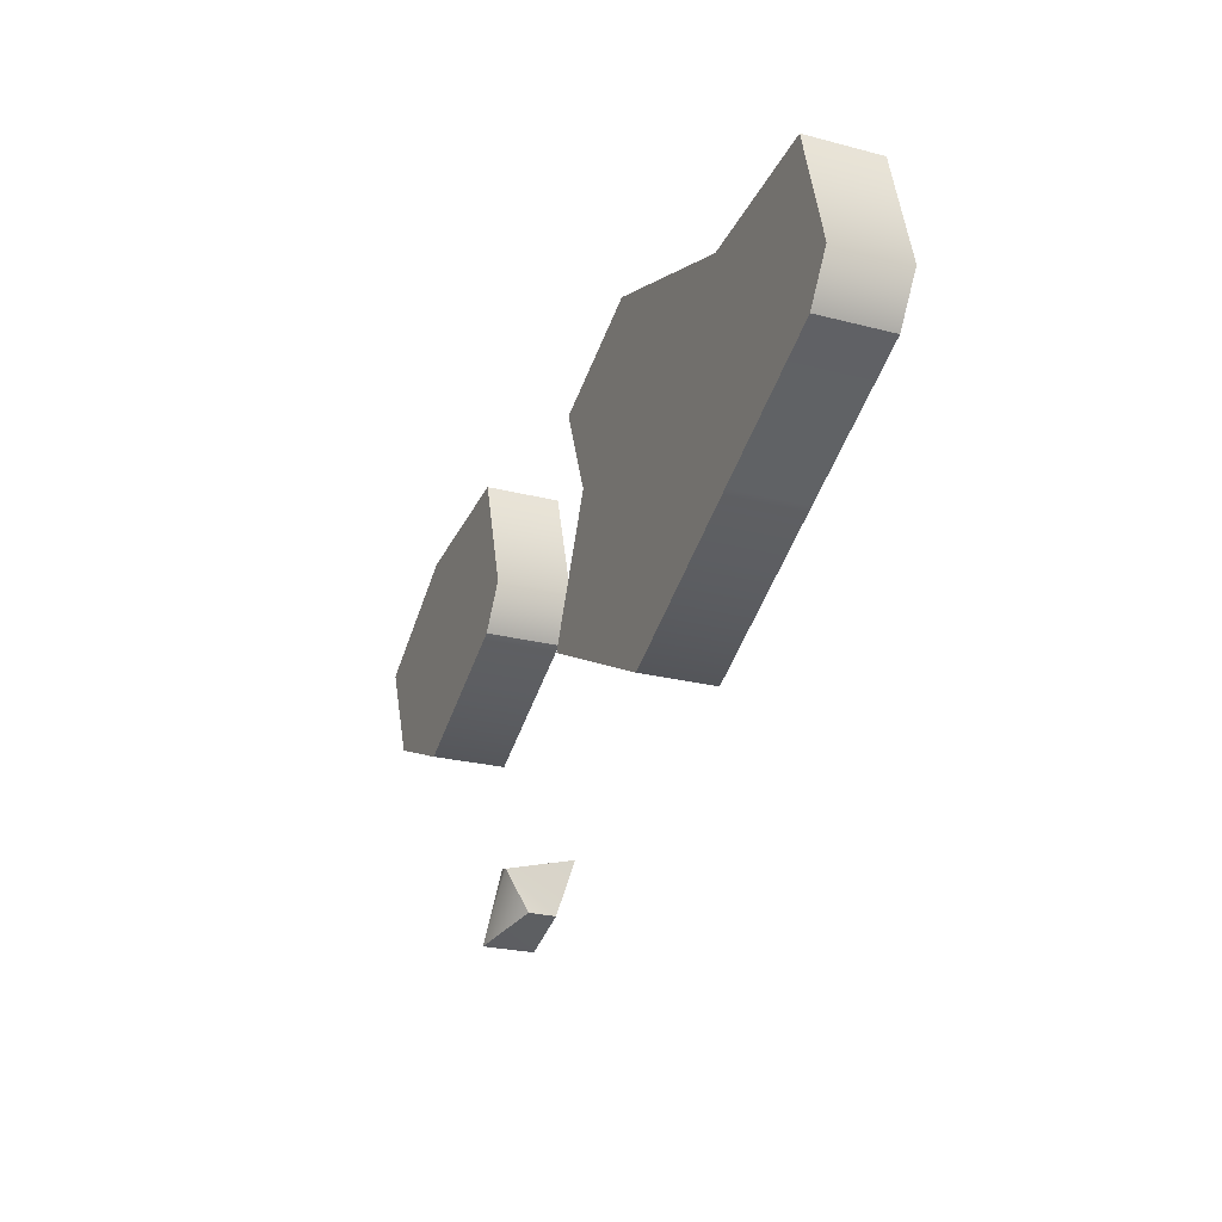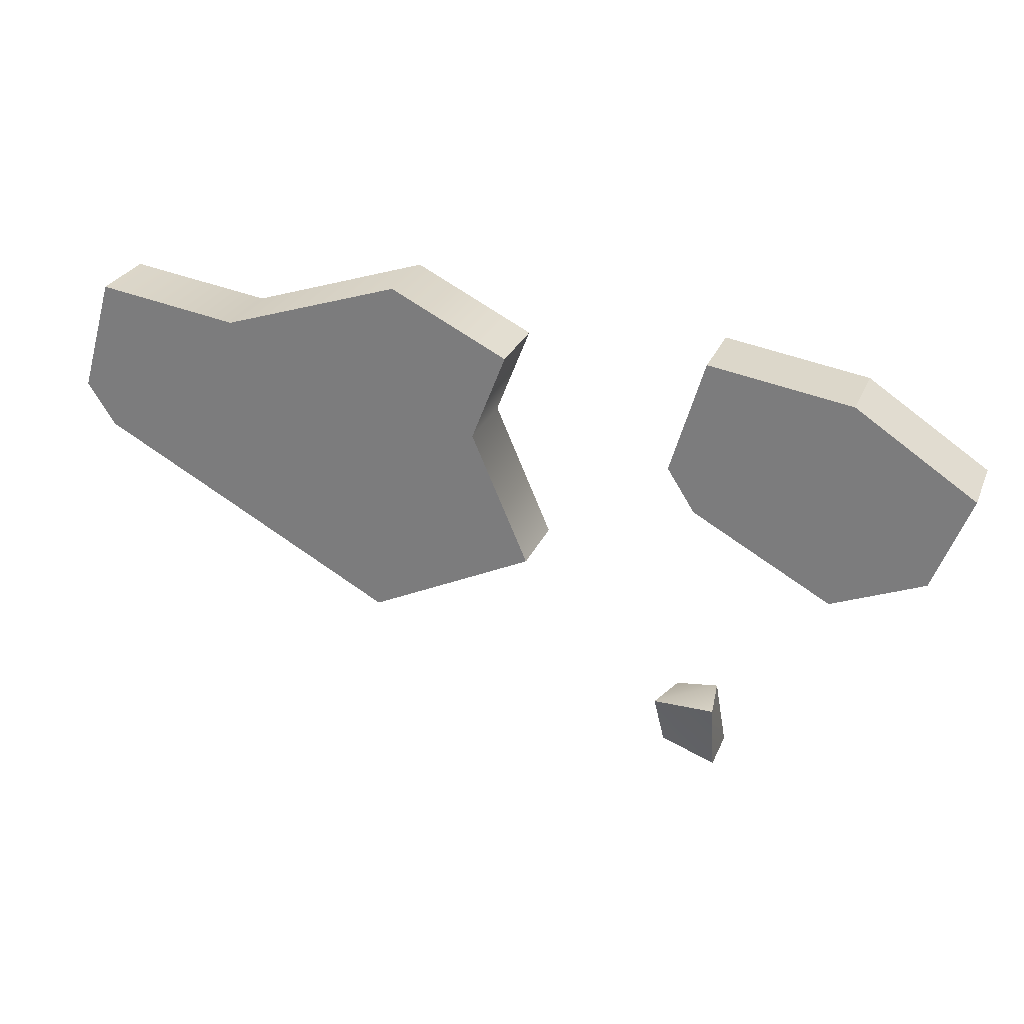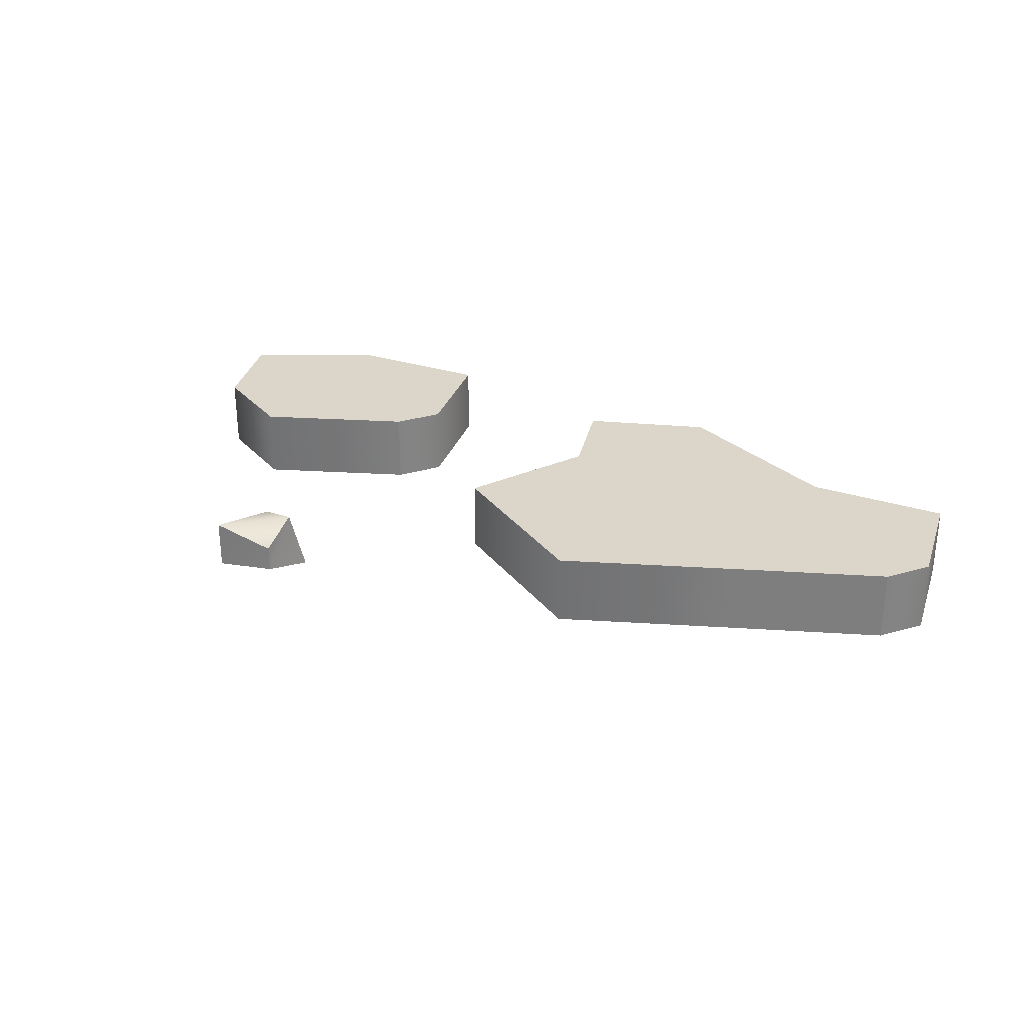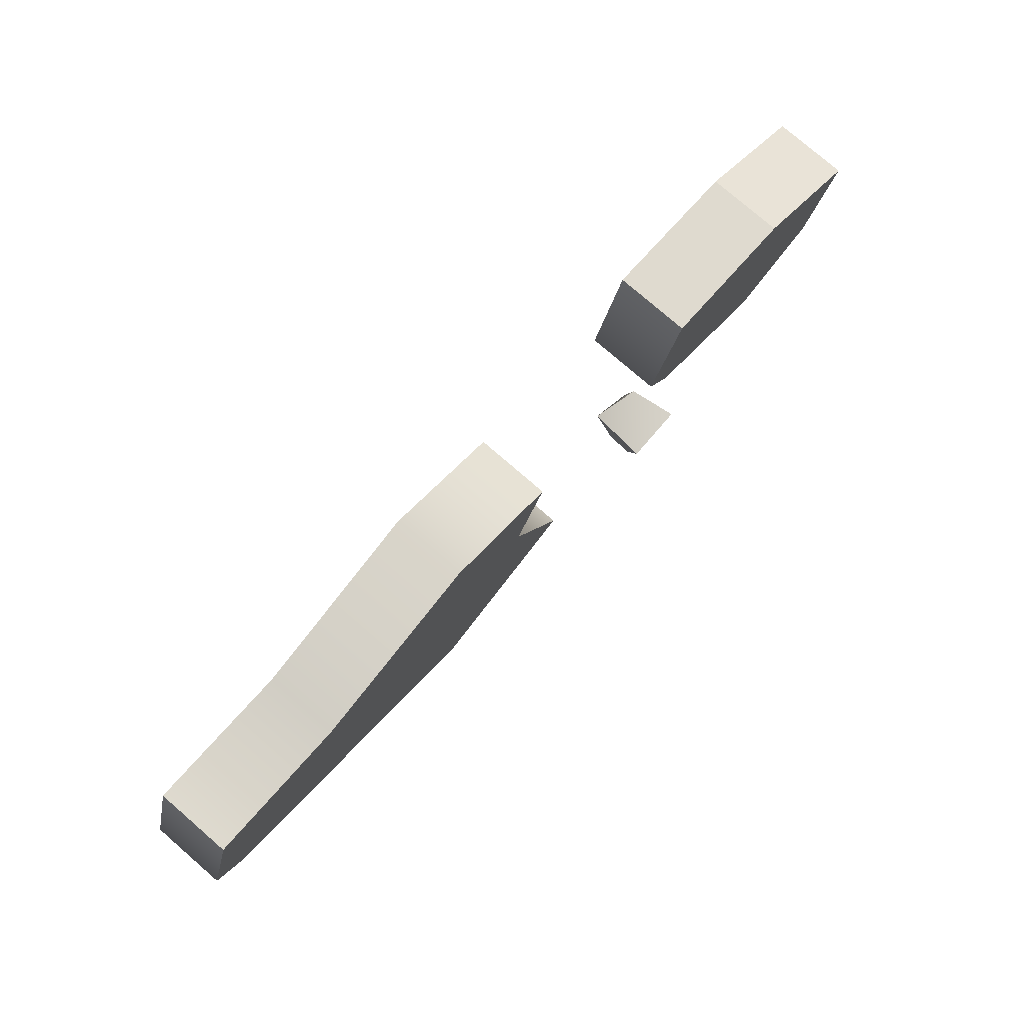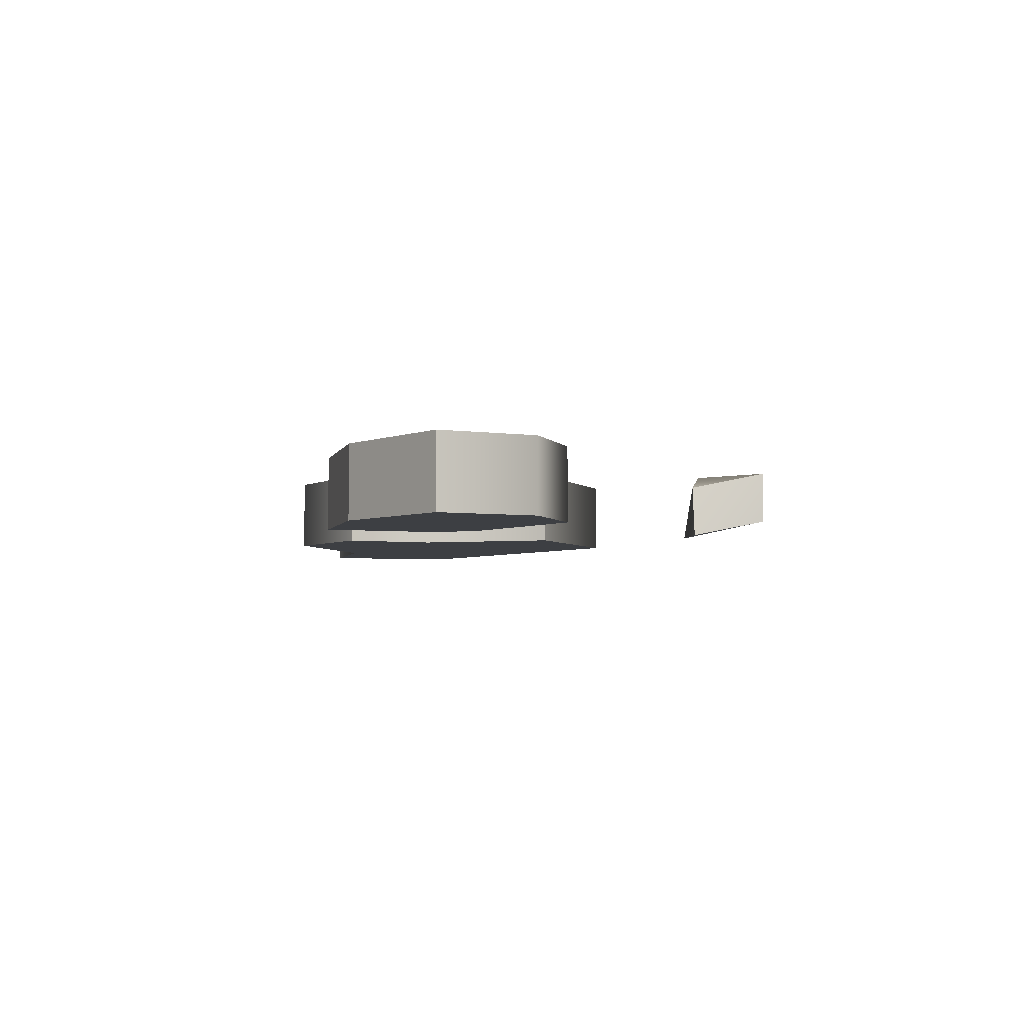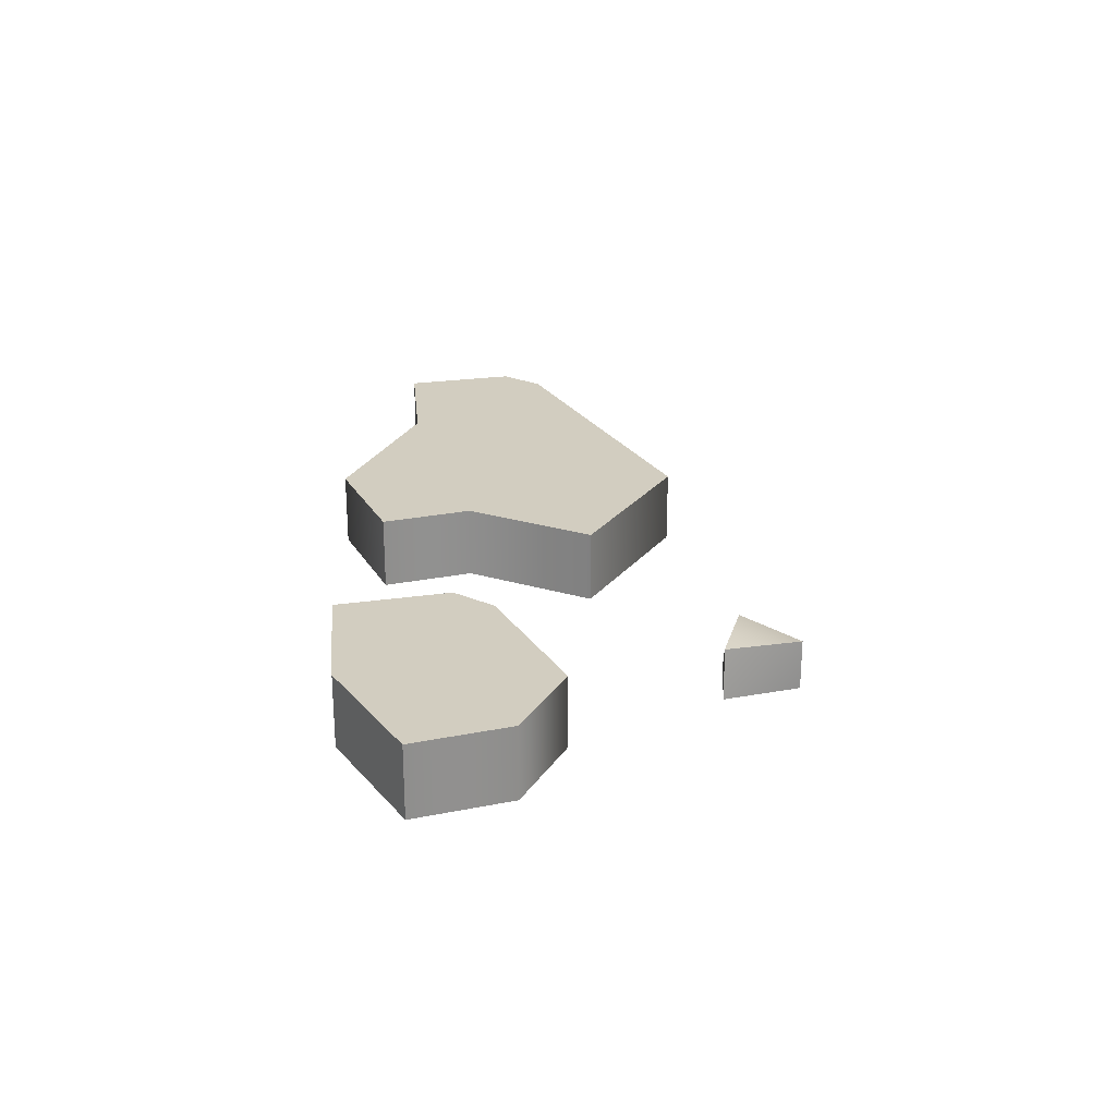
<metadata>
{"format":"obj","ext":"obj","renderer":"f3d","projection":"perspective","resolution":1024,"background":"white","views":[{"elev":-23.6,"azim":-113.8,"up":"+Z"},{"elev":27.0,"azim":19.5,"up":"+Z"},{"elev":29.7,"azim":-146.1,"up":"+Y"},{"elev":78.2,"azim":-49.2,"up":"+Z"},{"elev":-4.1,"azim":85.4,"up":"+Y"},{"elev":24.5,"azim":93.0,"up":"+Y"}]}
</metadata>
<code>
g default
v -66.02 -0 33.95
v -22.65 -0 27.47
v 32.2 -0 45.52
v 67.88 -0 27.81
v -76 0 -0.6633
v -25.01 0 -36.67
v 24.38 0 -63.53
v 57.39 -0 0.996
v -67.56 0 -13.66
v 74.8 0 -39.21
v -66.02 22.43 33.95
v -22.65 22.43 27.47
v 32.2 22.43 45.52
v 67.88 22.43 27.81
v -76 22.43 -0.6633
v -25.01 22.43 -36.67
v 24.38 22.43 -63.53
v 57.39 22.43 0.996
v -67.56 22.43 -13.66
v 74.8 22.43 -39.21
g KamiDebritA
f 2 5 6
f 5 2 1
f 8 6 7
f 6 8 2
f 3 2 8
f 8 4 3
f 5 9 6
f 10 8 7
f 19 12 16
f 12 15 11
f 16 13 18
f 13 16 12
f 13 14 18
f 18 17 16
f 12 19 15
f 17 18 20
f 1 2 12
f 12 11 1
f 2 3 13
f 13 12 2
f 3 4 14
f 14 13 3
f 4 8 18
f 18 14 4
f 8 10 20
f 20 18 8
f 10 7 17
f 17 20 10
f 7 6 16
f 16 17 7
f 6 9 19
f 19 16 6
f 9 5 15
f 15 19 9
f 5 1 11
f 11 15 5
g default
v 129.4 -0 34.52
v 172.7 -0 27.67
v 119.1 0 0
v 169.8 0 -36.45
v 197.9 0 -25
v 127.5 0 -13.07
v 209.1 -0 3.731
v 129.4 22.43 34.52
v 172.7 22.43 27.67
v 119.1 22.43 0
v 169.8 22.43 -36.45
v 197.9 22.43 -25
v 127.5 22.43 -13.07
v 209.1 22.43 3.731
g KamiDebritB
f 22 23 24
f 23 22 21
f 23 26 24
f 33 29 31
f 29 30 28
f 29 33 30
f 21 22 29
f 29 28 21
f 27 25 32
f 32 34 27
f 25 24 31
f 31 32 25
f 24 26 33
f 33 31 24
f 26 23 30
f 30 33 26
f 23 21 28
f 28 30 23
f 34 32 31
f 34 31 29
f 27 34 29
f 27 29 22
f 24 25 27
f 24 27 22
g default
v 118.2 -1.621 -80.34
v 136.8 -1.621 -80.34
v 120.3 3.055 -96.35
v 136.8 2.769 -102.2
v 120.5 17.91 -84.6
v 134.5 13.48 -80.14
v 120.6 10.98 -96.15
v 136.8 17.91 -102.2
g KamiDebritC
f 35 37 38
f 38 36 35
f 39 40 42
f 42 41 39
f 35 36 40
f 40 39 35
f 36 38 42
f 42 40 36
f 38 37 41
f 41 42 38
f 37 35 39
f 39 41 37

</code>
